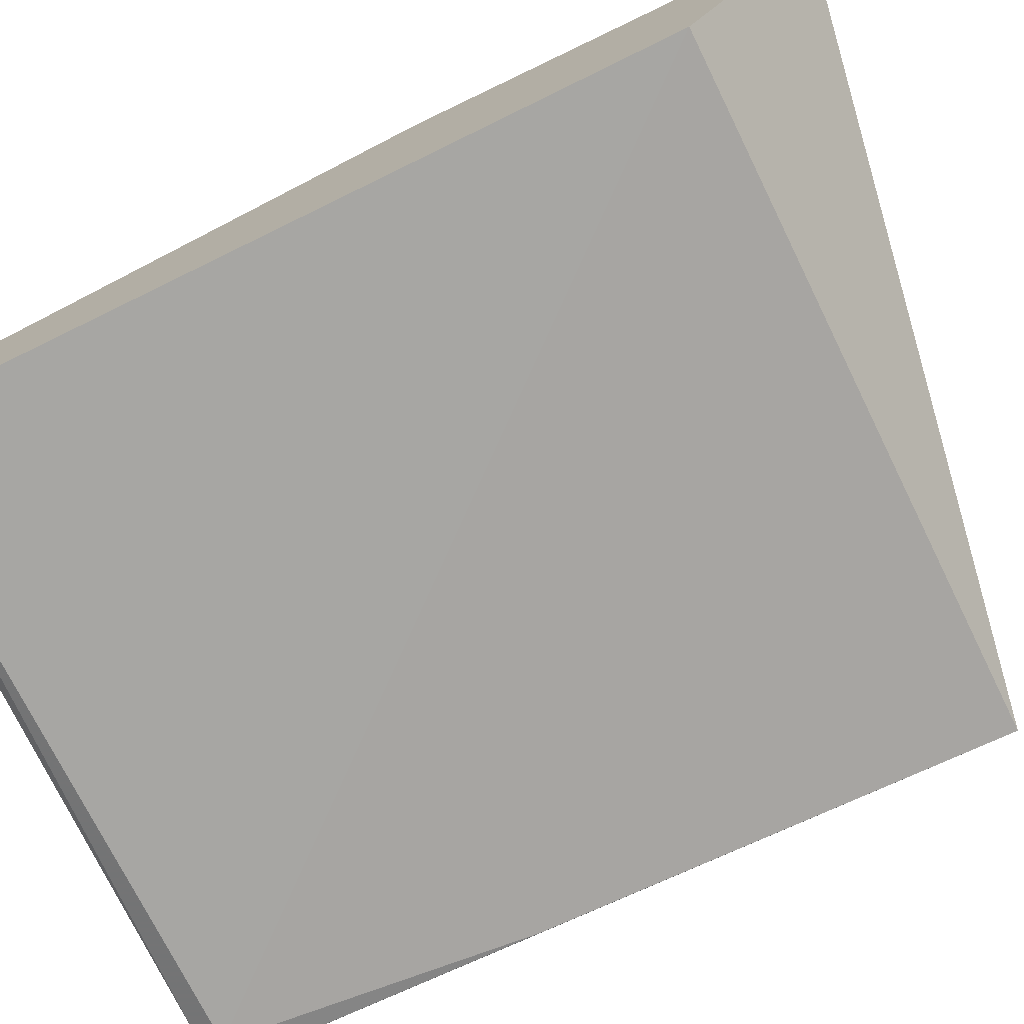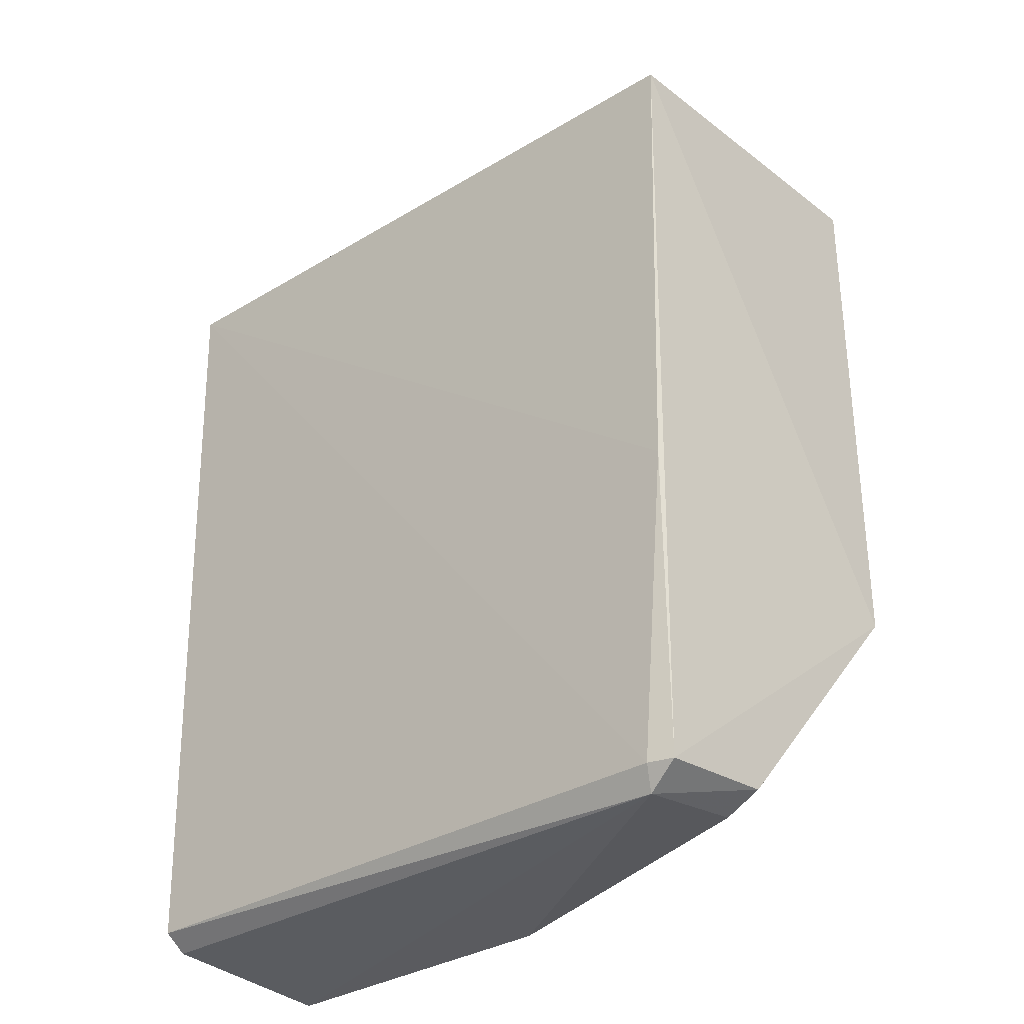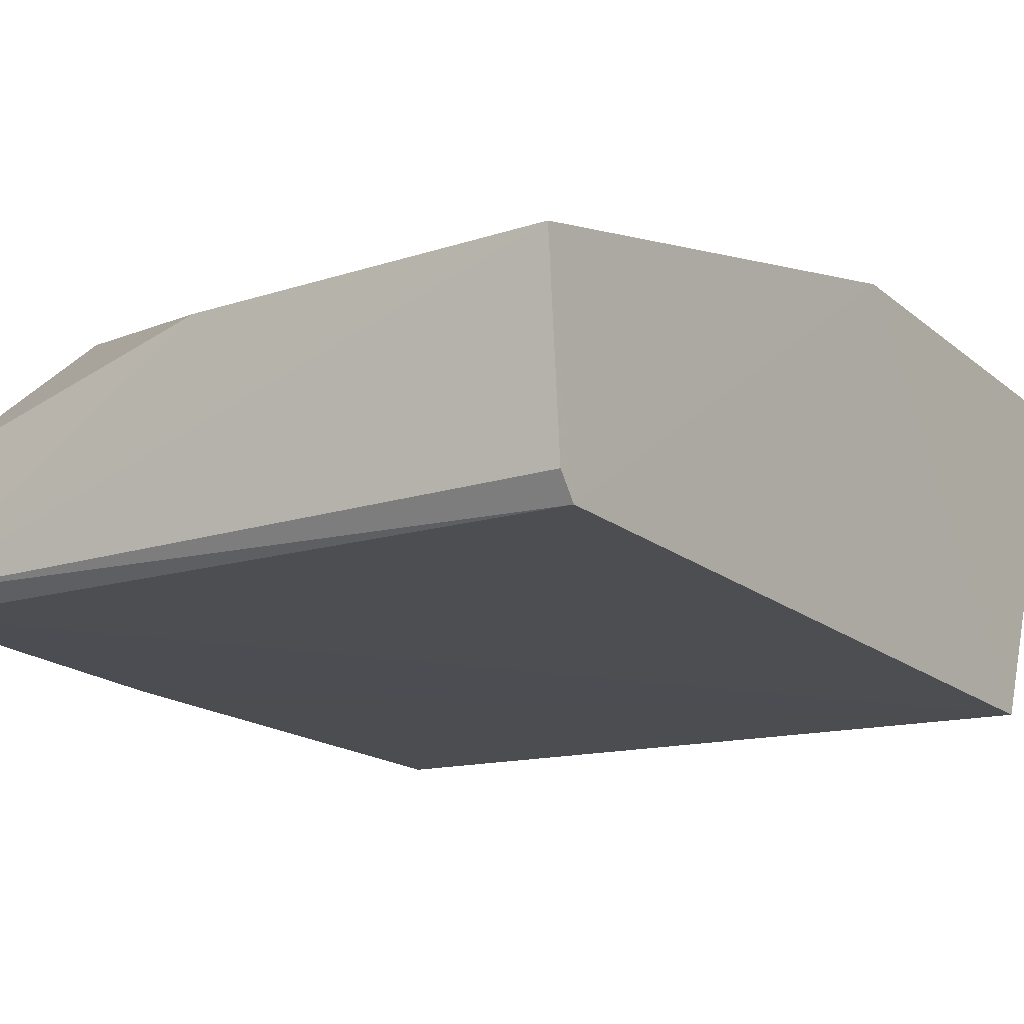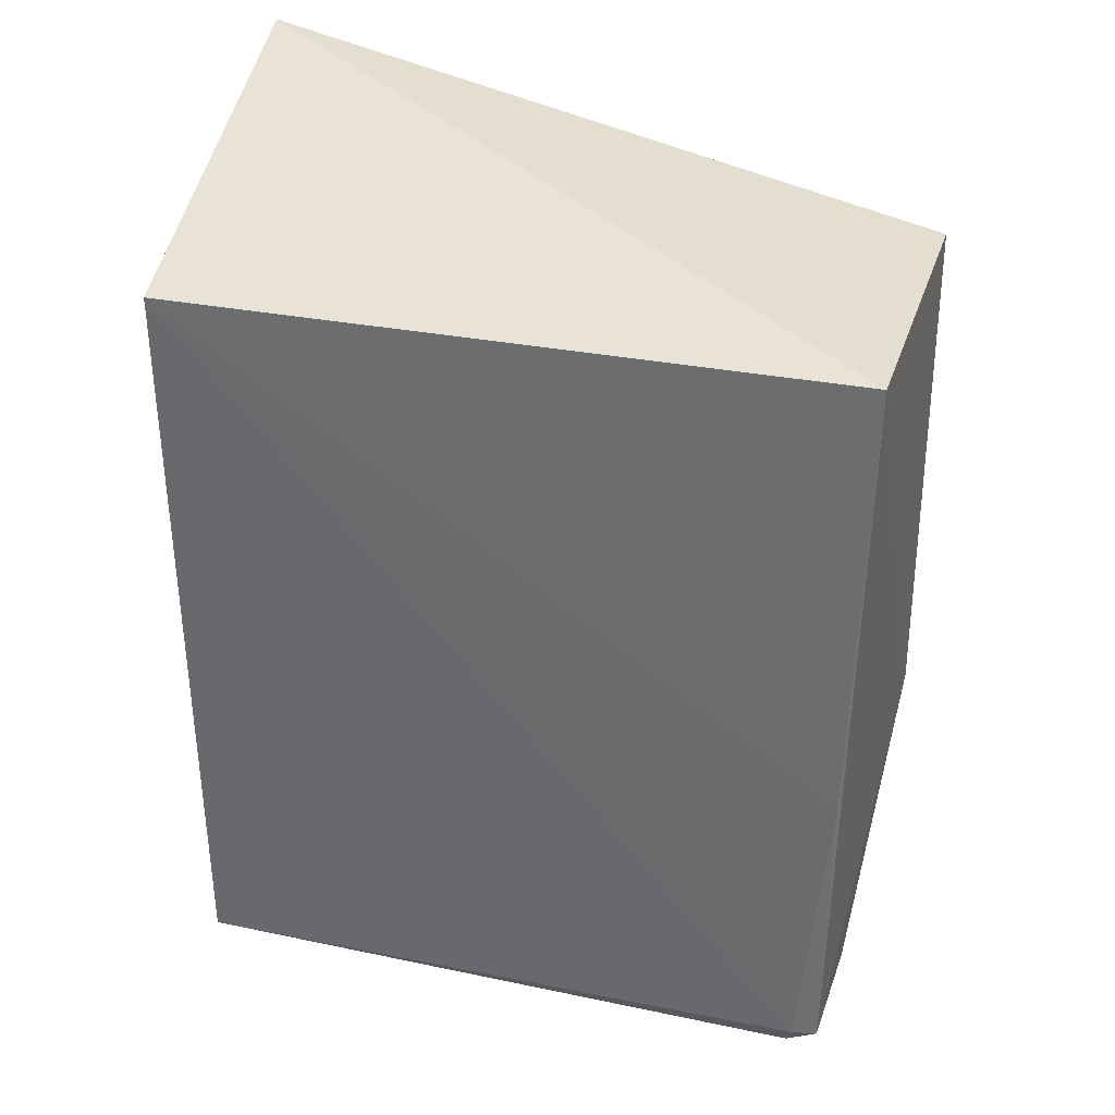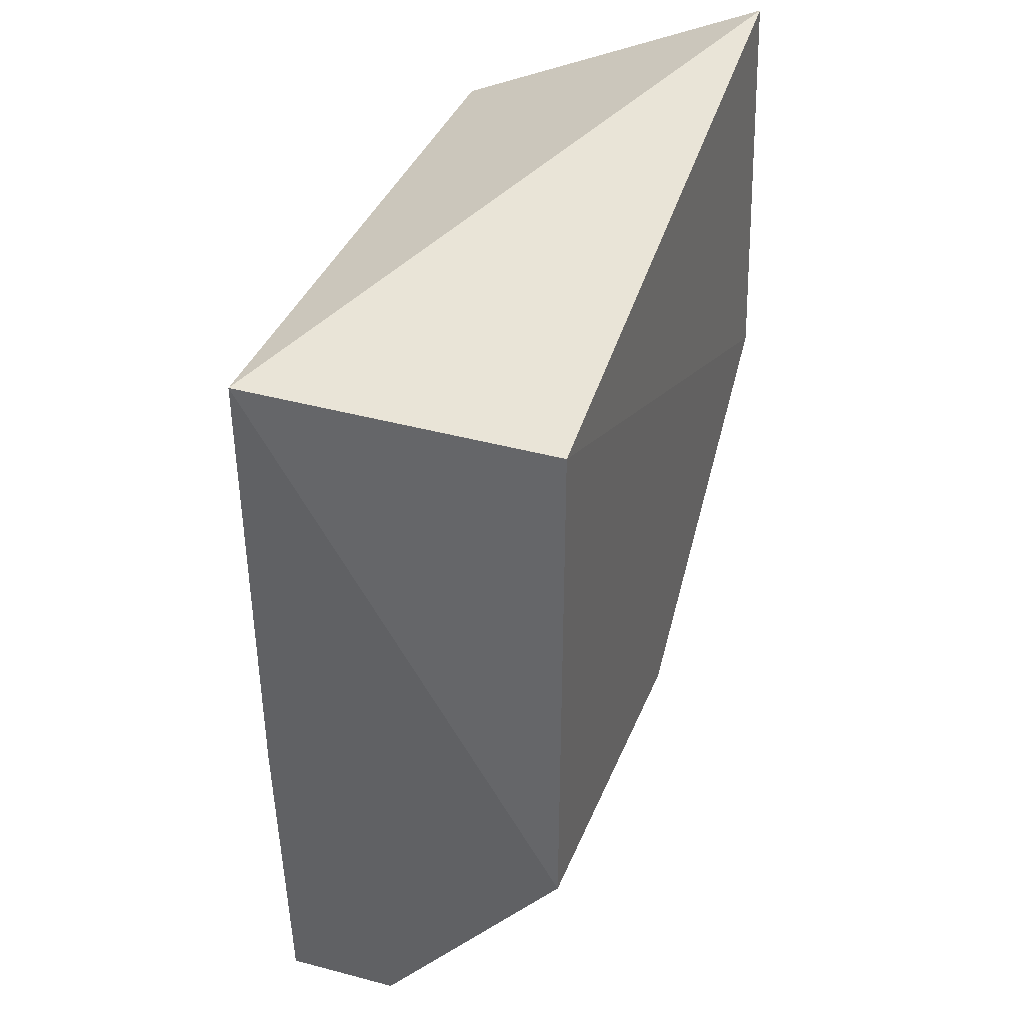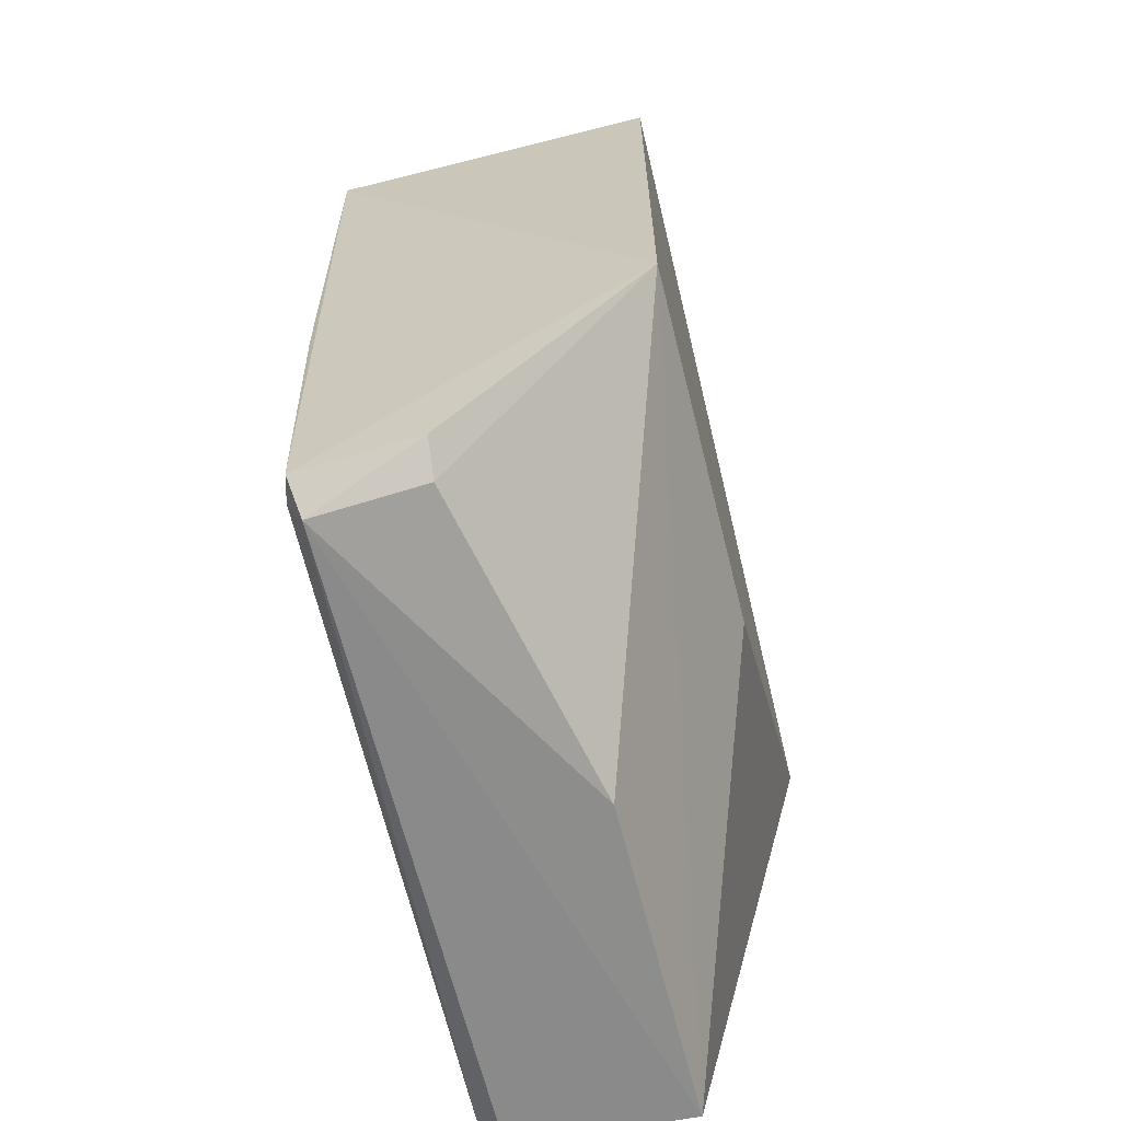
<metadata>
{"format":"obj","ext":"obj","renderer":"f3d","projection":"perspective","resolution":1024,"background":"white","views":[{"elev":-75.3,"azim":116.1,"up":"+Z"},{"elev":-30.6,"azim":-137.6,"up":"+Y"},{"elev":-16.3,"azim":33.3,"up":"+Z"},{"elev":33.2,"azim":-163.5,"up":"+Y"},{"elev":35.6,"azim":-70.3,"up":"+Y"},{"elev":-65.2,"azim":-76.0,"up":"+Y"}]}
</metadata>
<code>
v -0.0281 0.02264 0.0176
v -0.02795 -0.02496 0.01167
v -0.02791 0.0153 0.0008303
v -0.06204 0.01538 0.00172
v -0.06231 -0.01102 0.01809
v -0.06 -0.02316 0.001947
v -0.02794 0.002122 0.01811
v -0.06213 0.01524 0.01811
v -0.02791 -0.02342 0.001541
v -0.06146 -0.007707 0.001777
v -0.05978 -0.02384 0.008003
v -0.04442 -0.01106 0.01811
v -0.05966 -0.02433 0.002608
v -0.06128 -0.02319 0.002277
v -0.04436 -0.02486 0.01158
v -0.02792 -0.02426 0.002646
v -0.06146 -0.0229 0.008153
f 1 3 4
f 7 3 1
f 8 1 4
f 8 4 5
f 8 7 1
f 9 6 3
f 9 7 2
f 9 3 7
f 10 4 3
f 10 3 6
f 12 5 2
f 12 2 7
f 12 8 5
f 12 7 8
f 13 6 9
f 14 10 6
f 14 5 4
f 14 4 10
f 14 6 13
f 15 2 5
f 15 5 11
f 15 13 2
f 15 11 13
f 16 13 9
f 16 9 2
f 16 2 13
f 17 11 5
f 17 5 14
f 17 14 13
f 17 13 11

</code>
